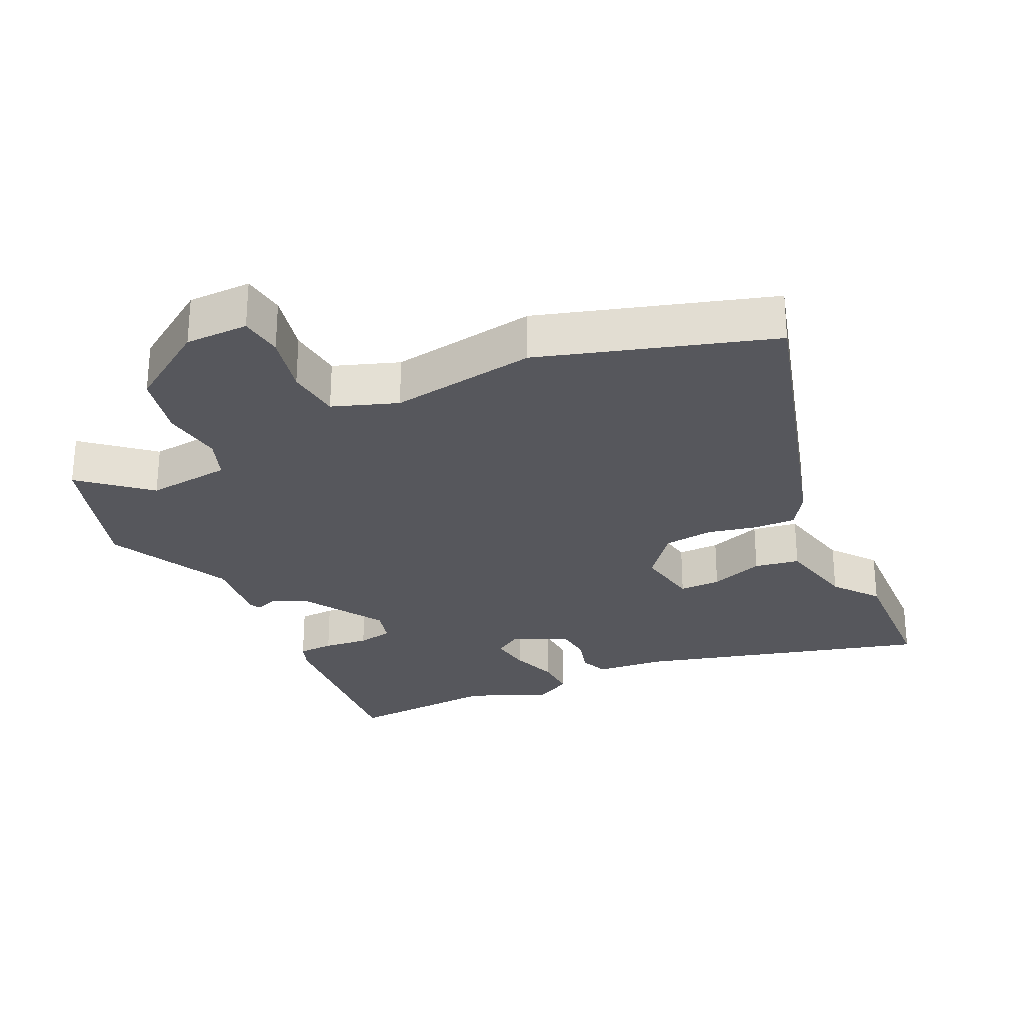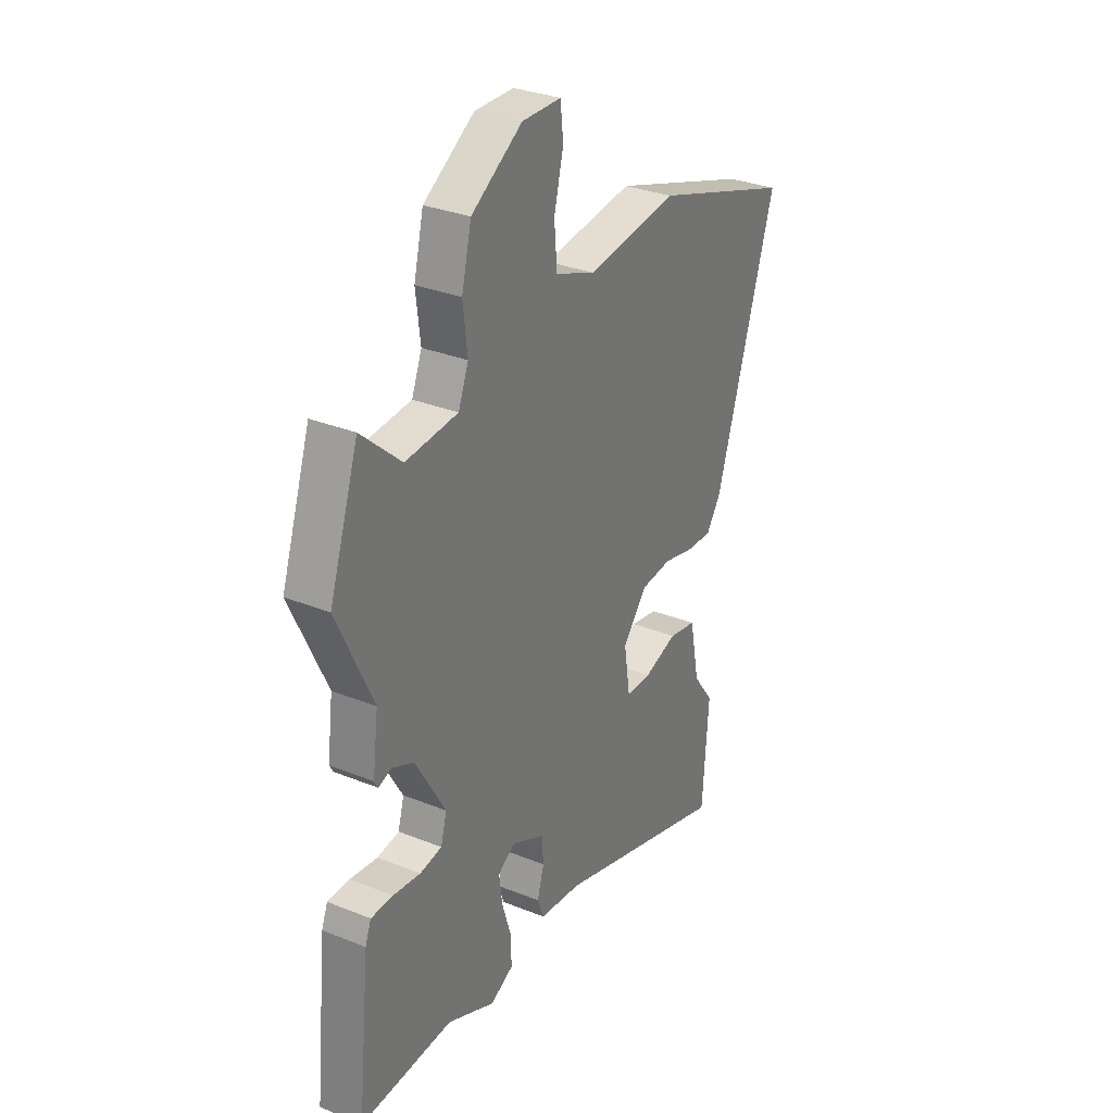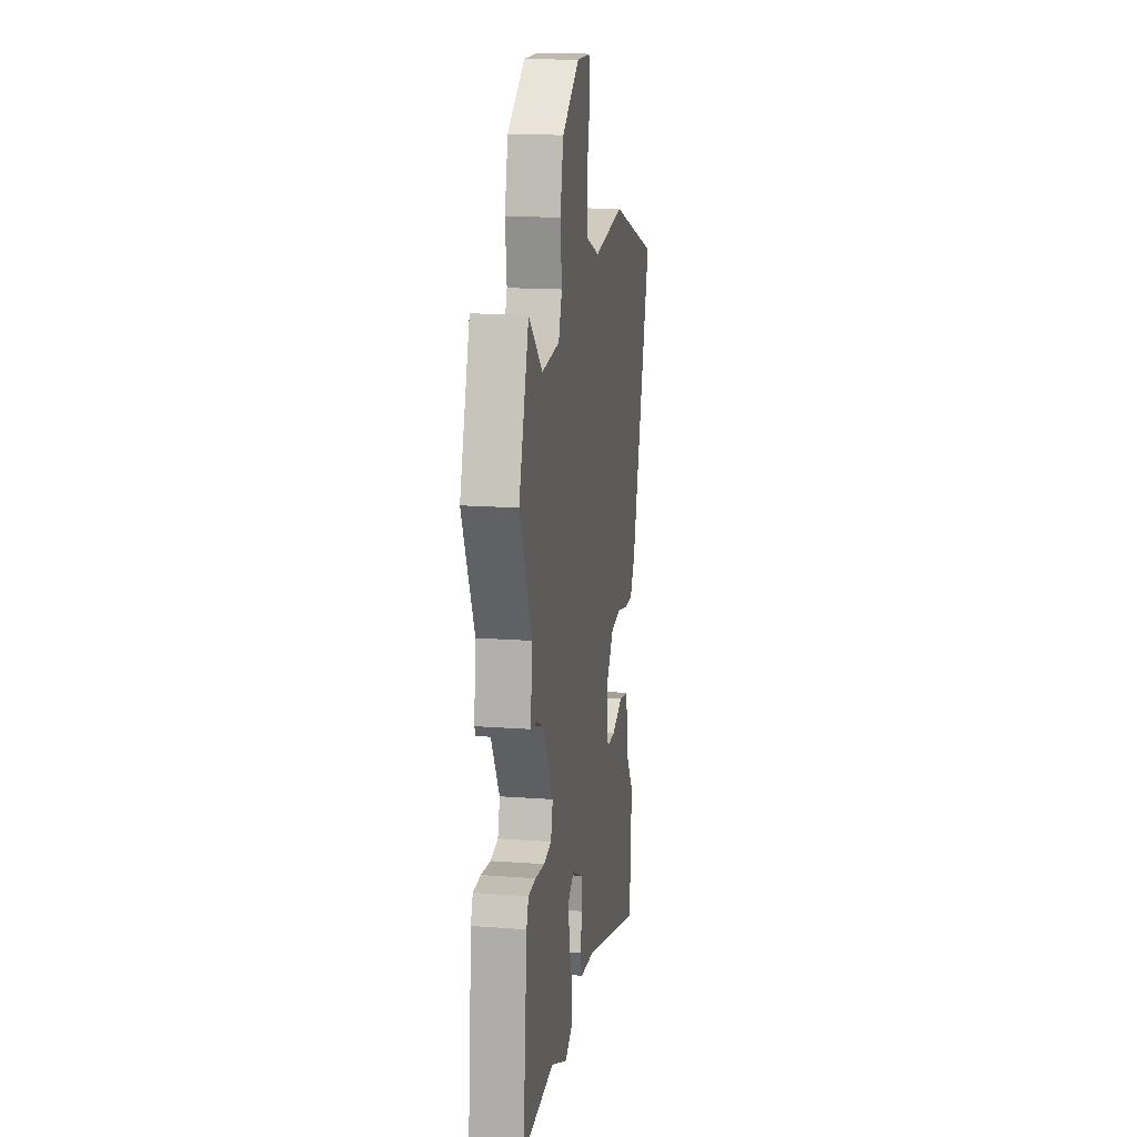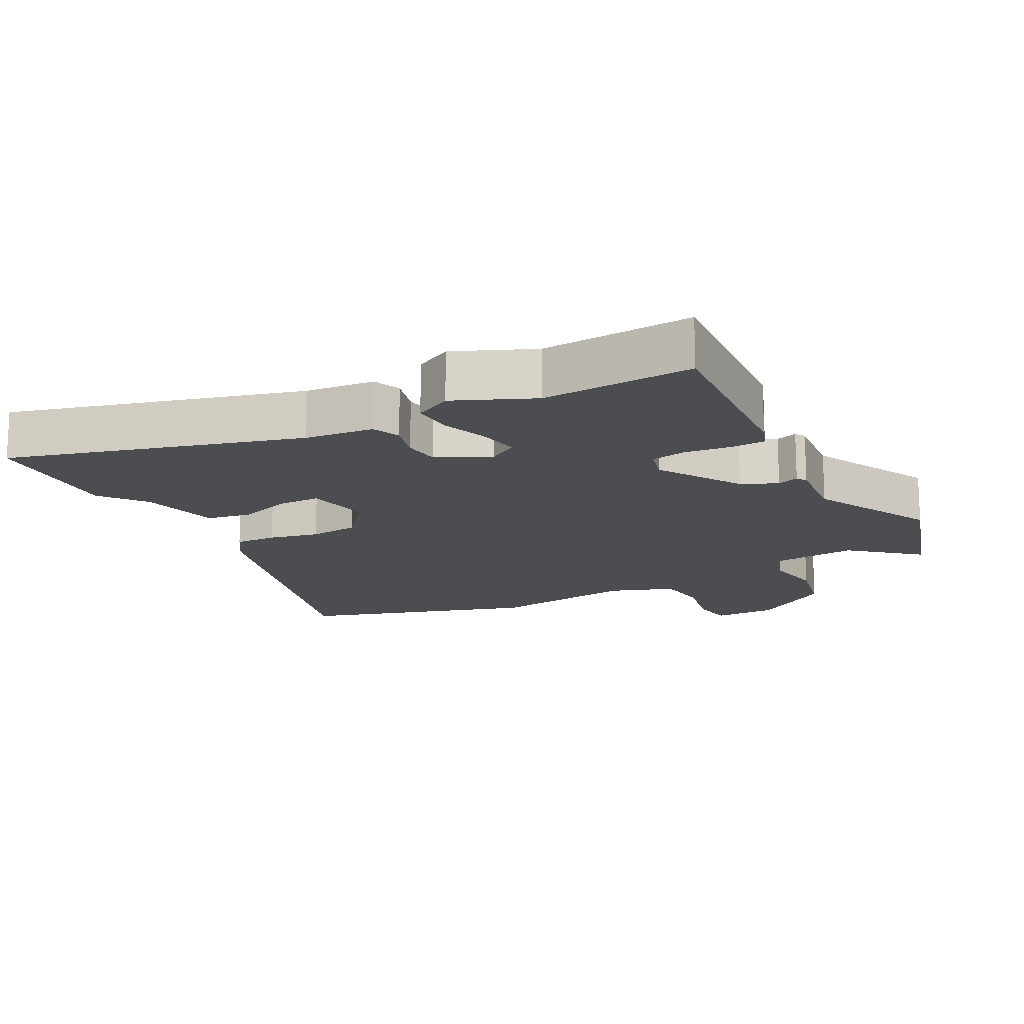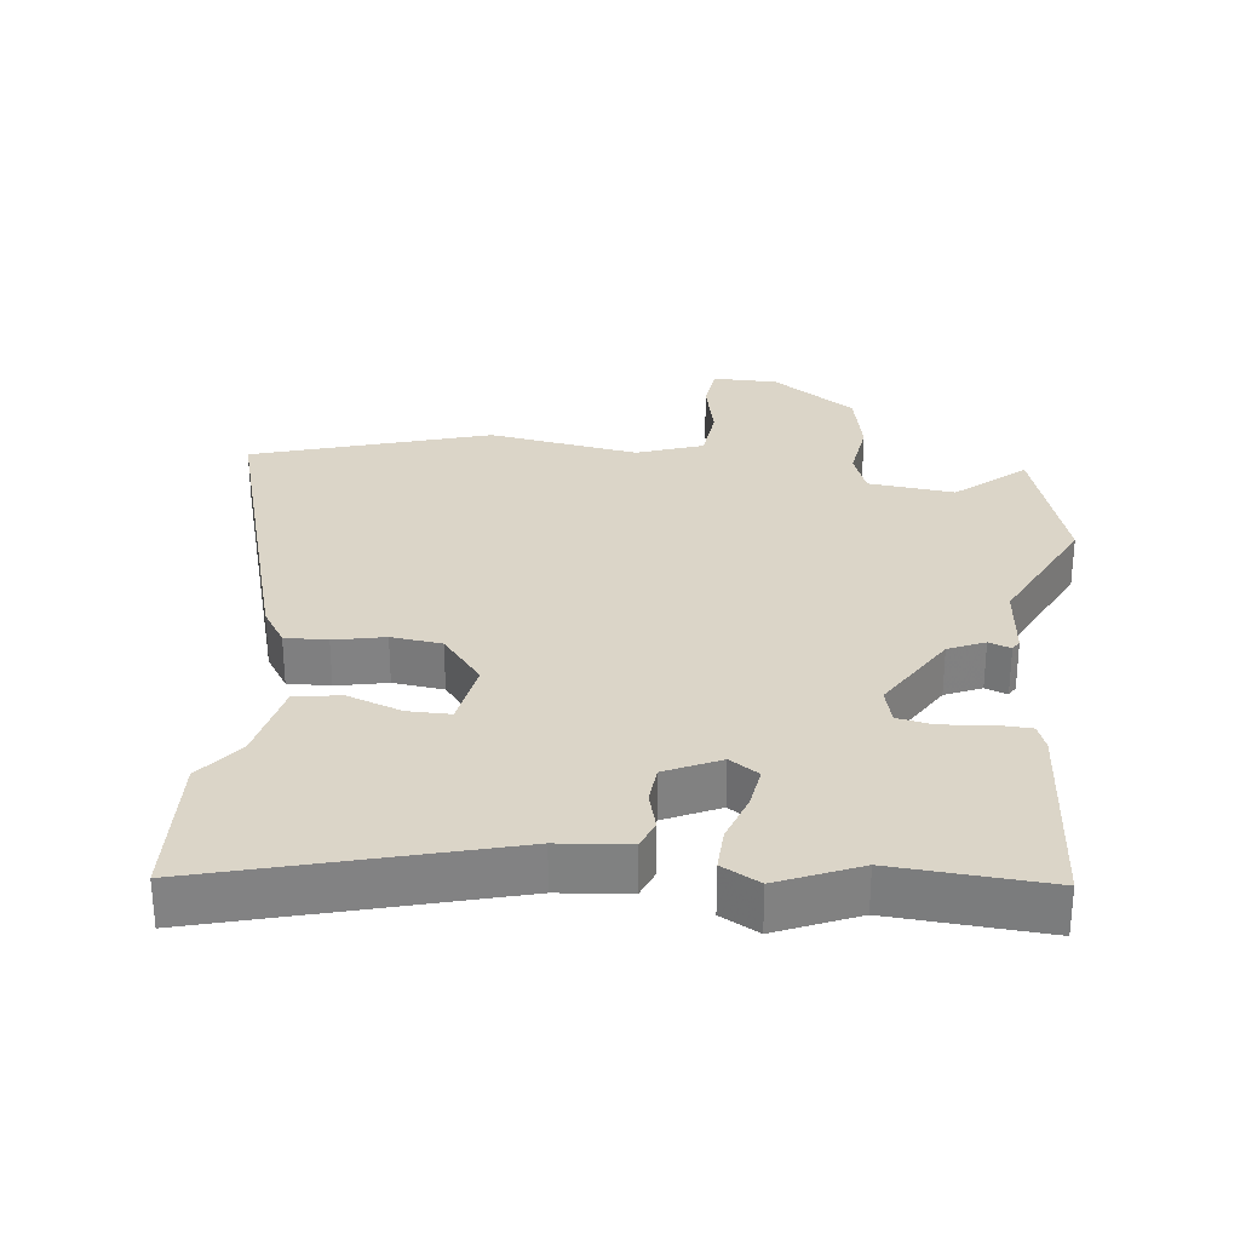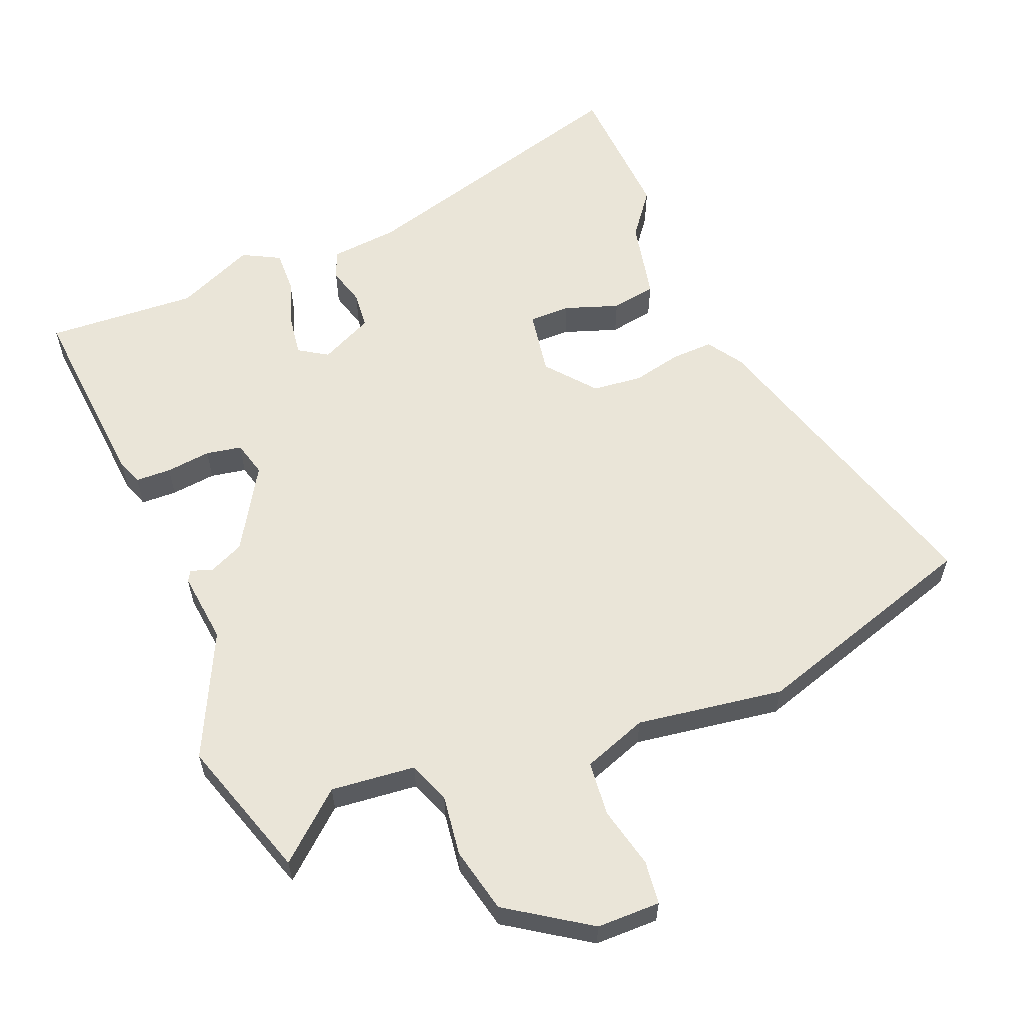
<metadata>
{"format":"obj","ext":"obj","renderer":"f3d","projection":"perspective","resolution":1024,"background":"white","views":[{"elev":-27.6,"azim":26.6,"up":"+Y"},{"elev":31.2,"azim":-60.1,"up":"+Z"},{"elev":16.3,"azim":-81.3,"up":"+Z"},{"elev":-15.6,"azim":-150.8,"up":"+Y"},{"elev":29.6,"azim":-172.1,"up":"+Y"},{"elev":58.9,"azim":-21.3,"up":"+Y"}]}
</metadata>
<code>
v 0.314 0.07 0.562
v 0.661 0.07 0.447
v 0.513 0.07 -0.025
v 0.477 0.07 -0.078
v 0.414 0.07 -0.075
v 0.339 0.07 -0.057
v 0.264 0.07 -0.064
v 0.203 0.07 -0.136
v 0.218 0.07 -0.235
v 0.281 0.07 -0.236
v 0.363 0.07 -0.209
v 0.431 0.07 -0.222
v 0.455 0.07 -0.344
v 0.506 0.07 -0.413
v 0.491 0.07 -0.631
v 0.056 0.07 -0.5
v -0.048 0.07 -0.488
v -0.064 0.07 -0.445
v -0.047 0.07 -0.388
v -0.051 0.07 -0.332
v -0.131 0.07 -0.292
v -0.175 0.07 -0.319
v -0.167 0.07 -0.381
v -0.144 0.07 -0.454
v -0.143 0.07 -0.517
v -0.2 0.07 -0.546
v -0.318 0.07 -0.492
v -0.547 0.07 -0.502
v -0.517 0.07 -0.207
v -0.502 0.07 -0.169
v -0.448 0.07 -0.168
v -0.38 0.07 -0.177
v -0.326 0.07 -0.168
v -0.311 0.07 -0.115
v -0.385 0.07 0.012
v -0.438 0.07 0.037
v -0.471 0.07 0.026
v -0.48 0.07 0.042
v -0.466 0.07 0.151
v -0.554 0.07 0.341
v -0.482 0.07 0.554
v -0.384 0.07 0.466
v -0.256 0.07 0.477
v -0.231 0.07 0.54
v -0.242 0.07 0.632
v -0.218 0.07 0.731
v -0.093 0.07 0.812
v 0.003 0.07 0.811
v 0.01 0.07 0.745
v -0.013 0.07 0.652
v -0.006 0.07 0.569
v 0.091 0.07 0.532
v 0.314 0 0.562
v 0.661 0 0.447
v 0.513 0 -0.025
v 0.477 0 -0.078
v 0.414 0 -0.075
v 0.339 0 -0.057
v 0.264 0 -0.064
v 0.203 0 -0.136
v 0.218 0 -0.235
v 0.281 0 -0.236
v 0.363 0 -0.209
v 0.431 0 -0.222
v 0.455 0 -0.344
v 0.506 0 -0.413
v 0.491 0 -0.631
v 0.056 0 -0.5
v -0.048 0 -0.488
v -0.064 0 -0.445
v -0.047 0 -0.388
v -0.051 0 -0.332
v -0.131 0 -0.292
v -0.175 0 -0.319
v -0.167 0 -0.381
v -0.144 0 -0.454
v -0.143 0 -0.517
v -0.2 0 -0.546
v -0.318 0 -0.492
v -0.547 0 -0.502
v -0.517 0 -0.207
v -0.502 0 -0.169
v -0.448 0 -0.168
v -0.38 0 -0.177
v -0.326 0 -0.168
v -0.311 0 -0.115
v -0.385 0 0.012
v -0.438 0 0.037
v -0.471 0 0.026
v -0.48 0 0.042
v -0.466 0 0.151
v -0.554 0 0.341
v -0.482 0 0.554
v -0.384 0 0.466
v -0.256 0 0.477
v -0.231 0 0.54
v -0.242 0 0.632
v -0.218 0 0.731
v -0.093 0 0.812
v 0.003 0 0.811
v 0.01 0 0.745
v -0.013 0 0.652
v -0.006 0 0.569
v 0.091 0 0.532
f 48 49 50
f 47 48 50
f 46 47 50
f 45 46 50
f 44 45 50
f 43 44 50 51
f 39 40 41 42
f 39 42 43
f 38 39 43
f 37 38 43
f 36 37 43
f 43 51 52
f 36 43 52
f 35 36 52
f 30 31 32
f 29 30 32
f 28 29 32
f 27 28 32
f 27 32 33
f 26 27 33
f 25 26 33
f 24 25 33
f 23 24 33
f 22 23 33 34
f 16 17 18 19
f 16 19 20
f 15 16 20
f 14 15 20
f 13 14 20
f 10 11 12 13
f 13 20 21
f 10 13 21
f 9 10 21
f 4 5 6
f 3 4 6
f 2 3 6
f 1 2 6
f 52 1 6
f 52 6 7
f 34 35 52
f 22 34 52
f 21 22 52
f 8 9 21 52
f 7 8 52
f 102 101 100
f 102 100 99
f 102 99 98
f 102 98 97
f 102 97 96
f 103 102 96 95
f 94 93 92 91
f 95 94 91
f 95 91 90
f 95 90 89
f 95 89 88
f 104 103 95
f 104 95 88
f 104 88 87
f 84 83 82
f 84 82 81
f 84 81 80
f 84 80 79
f 85 84 79
f 85 79 78
f 85 78 77
f 85 77 76
f 85 76 75
f 86 85 75 74
f 71 70 69 68
f 72 71 68
f 72 68 67
f 72 67 66
f 72 66 65
f 65 64 63 62
f 73 72 65
f 73 65 62
f 73 62 61
f 58 57 56
f 58 56 55
f 58 55 54
f 58 54 53
f 58 53 104
f 59 58 104
f 104 87 86
f 104 86 74
f 104 74 73
f 104 73 61 60
f 104 60 59
f 1 53 54 2
f 2 54 55 3
f 3 55 56 4
f 4 56 57 5
f 5 57 58 6
f 6 58 59 7
f 7 59 60 8
f 8 60 61 9
f 9 61 62 10
f 10 62 63 11
f 11 63 64 12
f 12 64 65 13
f 13 65 66 14
f 14 66 67 15
f 15 67 68 16
f 16 68 69 17
f 17 69 70 18
f 18 70 71 19
f 19 71 72 20
f 20 72 73 21
f 21 73 74 22
f 22 74 75 23
f 23 75 76 24
f 24 76 77 25
f 25 77 78 26
f 26 78 79 27
f 27 79 80 28
f 28 80 81 29
f 29 81 82 30
f 30 82 83 31
f 31 83 84 32
f 32 84 85 33
f 33 85 86 34
f 34 86 87 35
f 35 87 88 36
f 36 88 89 37
f 37 89 90 38
f 38 90 91 39
f 39 91 92 40
f 40 92 93 41
f 41 93 94 42
f 42 94 95 43
f 43 95 96 44
f 44 96 97 45
f 45 97 98 46
f 46 98 99 47
f 47 99 100 48
f 48 100 101 49
f 49 101 102 50
f 50 102 103 51
f 51 103 104 52
f 52 104 53 1

</code>
